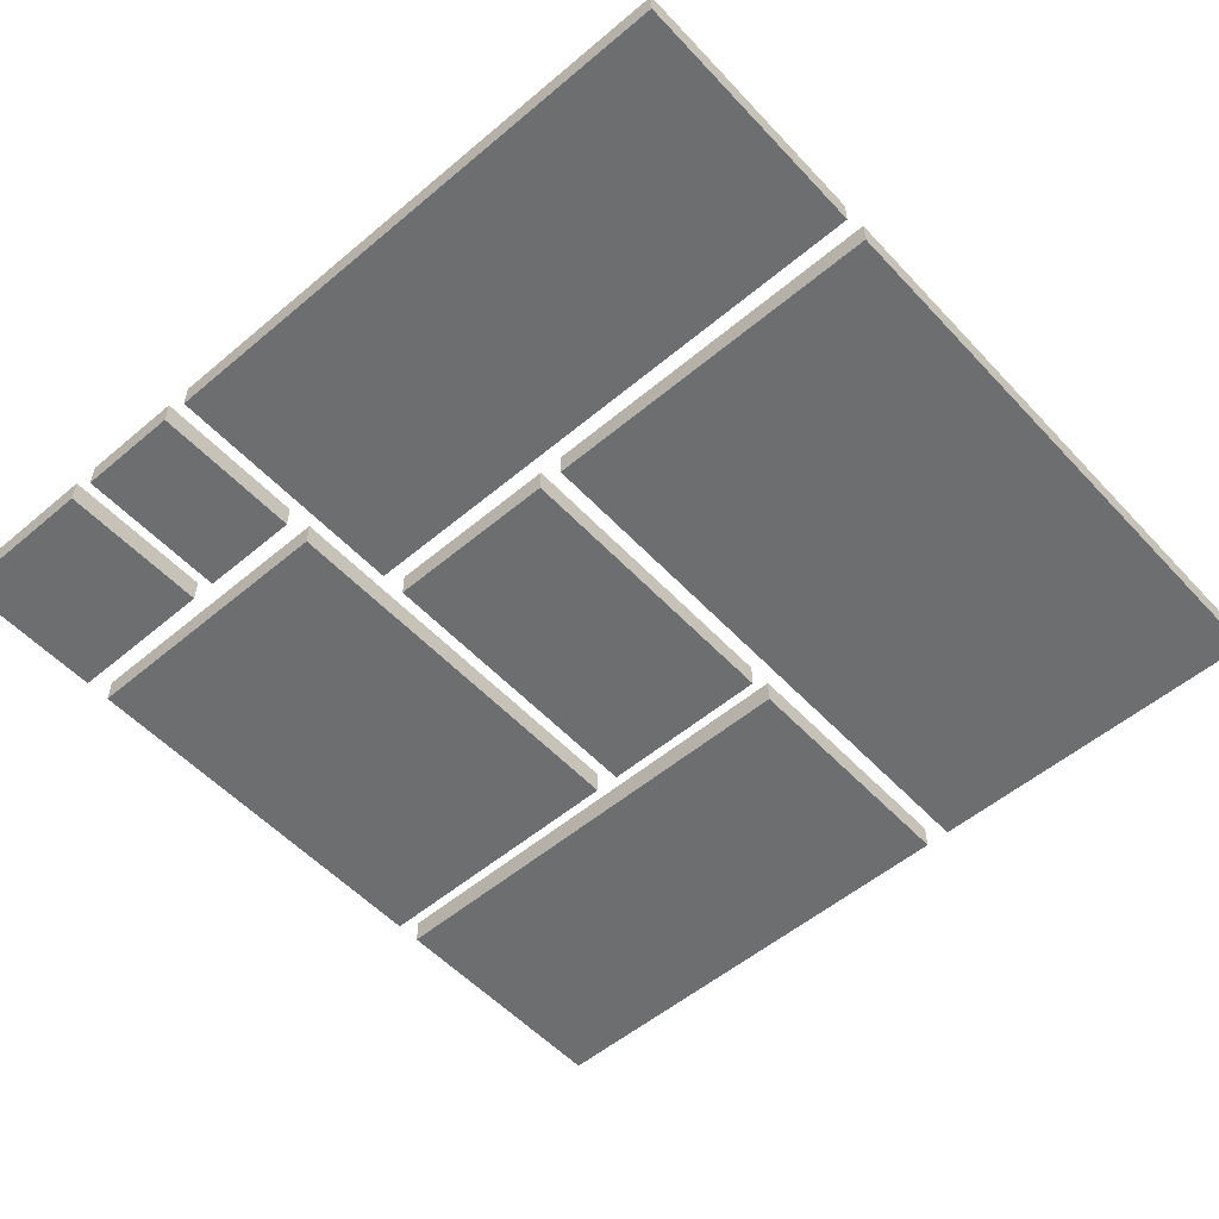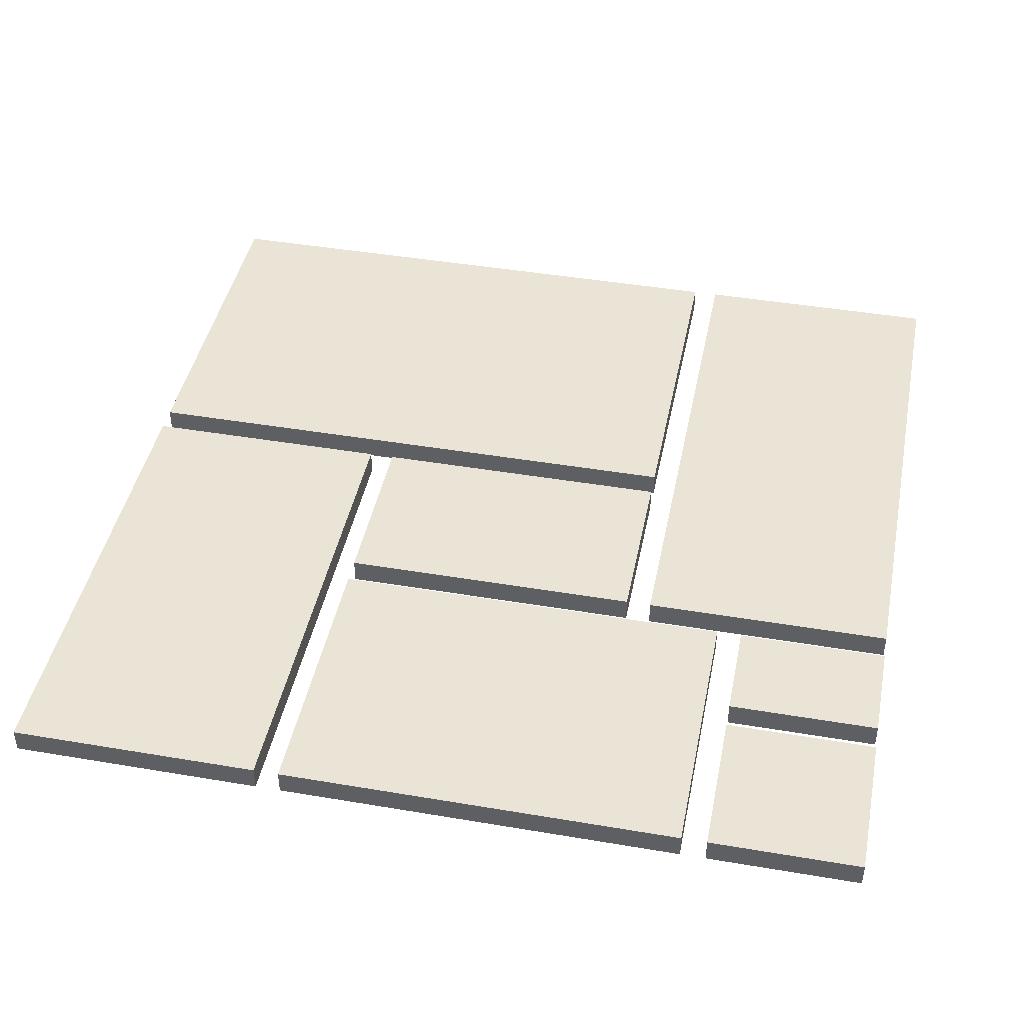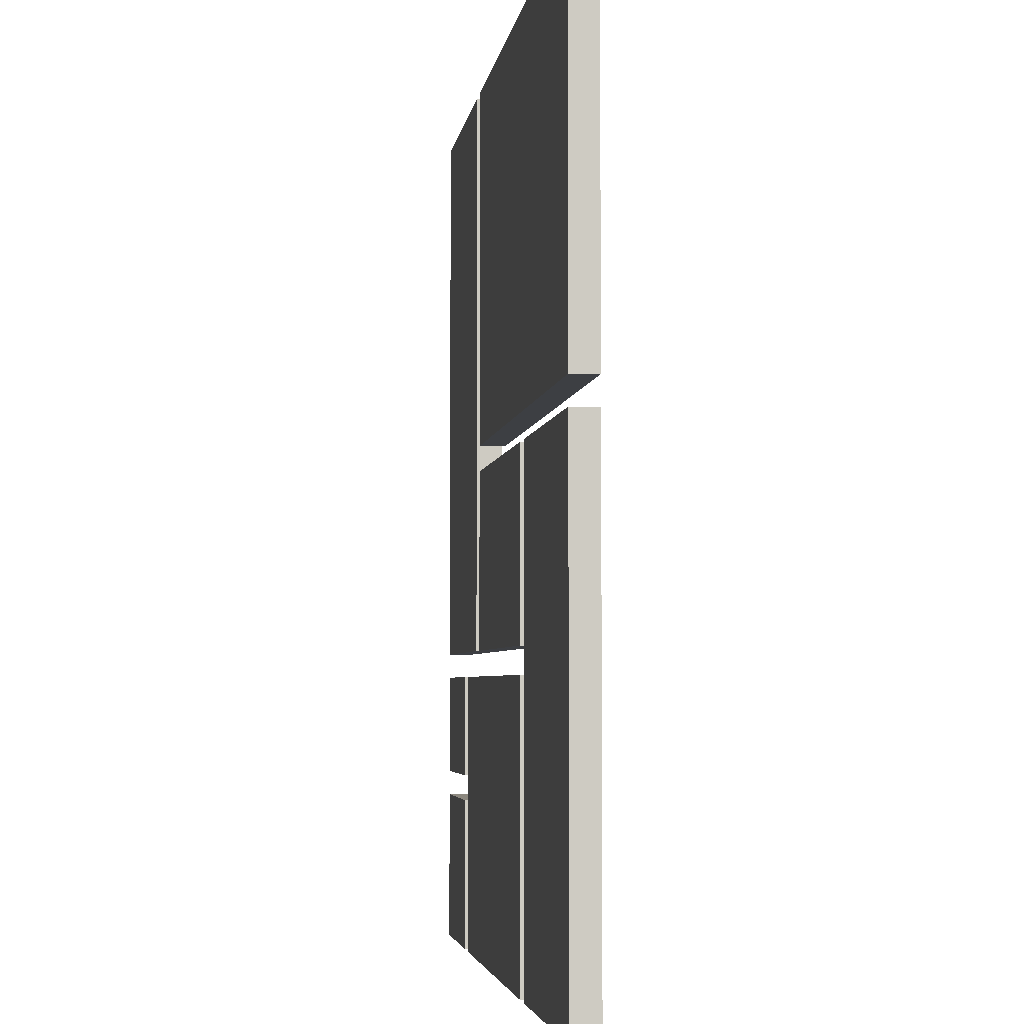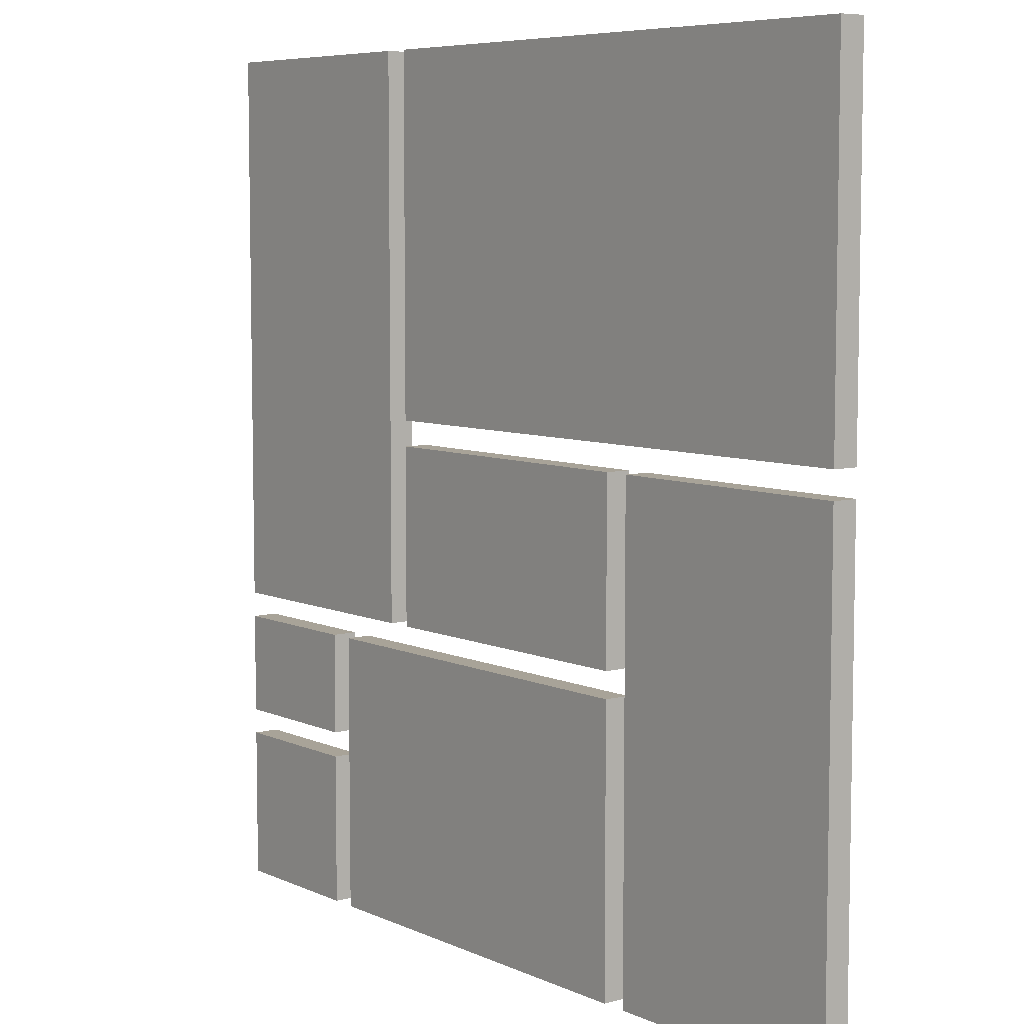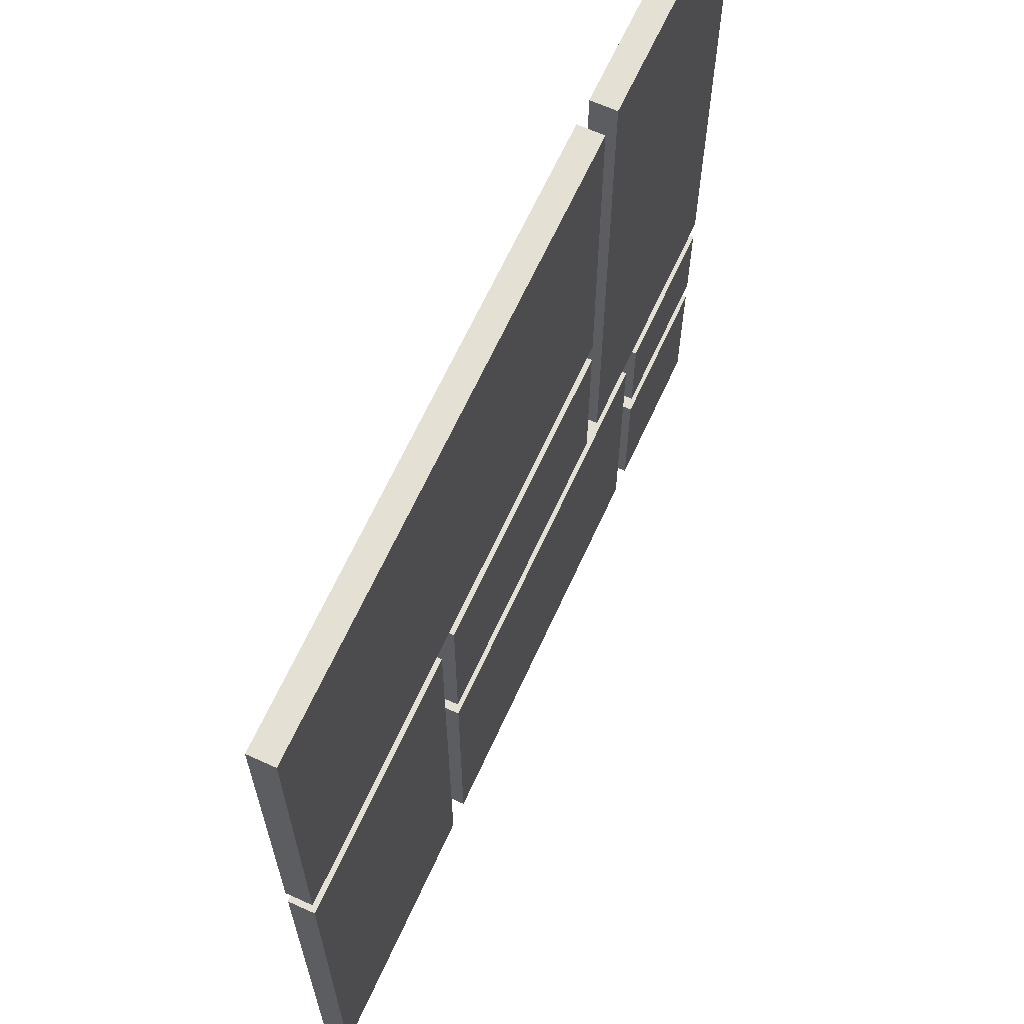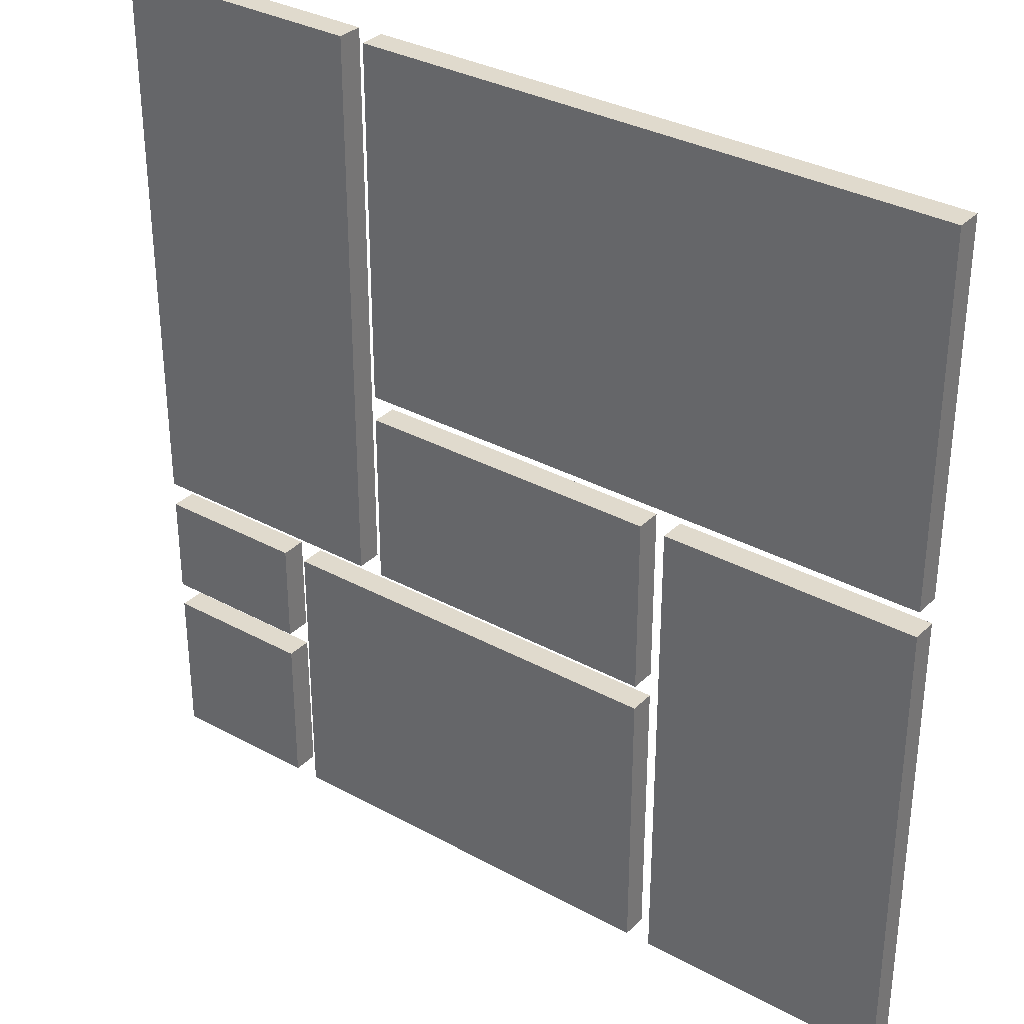
<metadata>
{"format":"obj","ext":"obj","renderer":"f3d","projection":"perspective","resolution":1024,"background":"white","views":[{"elev":-54.2,"azim":-48.2,"up":"+Y"},{"elev":43.6,"azim":-168.7,"up":"+Y"},{"elev":-4.0,"azim":82.6,"up":"+Z"},{"elev":6.9,"azim":52.1,"up":"+Z"},{"elev":65.4,"azim":114.5,"up":"+Z"},{"elev":33.0,"azim":37.0,"up":"+Z"}]}
</metadata>
<code>
v -0.425 0.5 0.425
v -0.425 0.525 0.425
v -0.15 0.5 0.425
v -0.15 0.5 0.075
v -0.425 0.5 -0.125
v -0.425 0.5 -0.15
v -0.25 0.5 -0.15
v -0.425 0.525 -0.25
v -0.425 0.5 -0.275
v -0.25 0.525 -0.425
v -0.25 0.5 -0.425
v 0.175 0.525 -0.425
v 0.175 0.5 -0.425
v -0.175 0.5 0.425
v -0.175 0.525 0.425
v 0.15 0.5 0.05
v 0.15 0.525 0.05
v 0.425 0.5 0.05
v -0.275 0.5 -0.25
v -0.275 0.5 -0.275
v 0.15 0.5 -0.425
v -0.15 0.525 0.425
v 0.425 0.525 0.425
v 0.175 0.5 0.05
v 0.425 0.525 0.05
v -0.425 0.525 -0.15
v -0.275 0.5 -0.15
v -0.275 0.525 -0.15
v -0.25 0.525 -0.15
v 0.15 0.5 -0.15
v -0.425 0.525 -0.275
v -0.275 0.525 -0.275
v -0.15 0.525 0.075
v 0.425 0.525 0.075
v -0.175 0.525 -0.125
v -0.175 0.5 -0.125
v 0.15 0.525 -0.125
v 0.15 0.5 -0.125
v -0.425 0.5 -0.425
v -0.425 0.525 -0.425
v -0.275 0.5 -0.425
v 0.15 0.525 -0.425
v 0.425 0.525 -0.425
v 0.425 0.5 0.425
v 0.425 0.5 0.075
v -0.15 0.5 0.05
v -0.15 0.5 -0.125
v -0.425 0.5 -0.25
v 0.425 0.5 -0.425
v -0.15 0.525 0.05
v 0.175 0.525 0.05
v -0.425 0.525 -0.125
v -0.15 0.525 -0.125
v 0.15 0.525 -0.15
v -0.275 0.525 -0.25
v -0.275 0.525 -0.425
f 35 36 5 52
f 22 33 4 3
f 40 39 9 31
f 49 43 25 18
f 33 34 45 4
f 20 41 56 32
f 32 56 40 31
f 1 14 15 2
f 24 18 25 51
f 7 30 54 29
f 9 20 32 31
f 12 43 49 13
f 44 45 34 23
f 4 45 44 3
f 5 36 14 1
f 56 41 39 40
f 6 27 28 26
f 46 16 17 50
f 36 35 15 14
f 16 38 37 17
f 47 38 16 46
f 27 6 48 19
f 21 30 7 11
f 20 9 39 41
f 49 18 24 13
f 10 42 21 11
f 51 12 13 24
f 8 48 6 26
f 2 52 5 1
f 37 38 47 53
f 55 19 48 8
f 3 44 23 22
f 29 10 11 7
f 22 23 34 33
f 21 42 54 30
f 17 37 53 50
f 2 15 35 52
f 27 19 55 28
f 25 43 12 51
f 55 8 26 28
f 54 42 10 29
f 50 53 47 46

</code>
